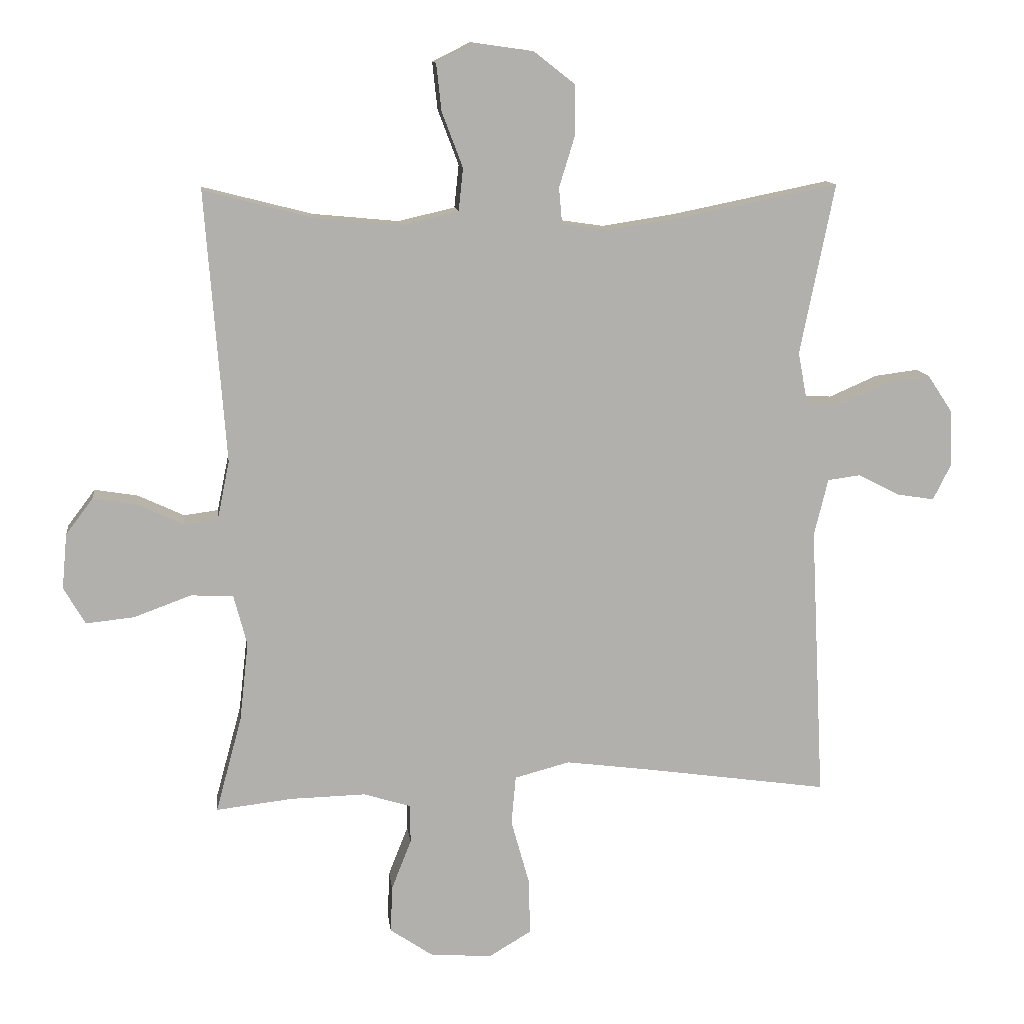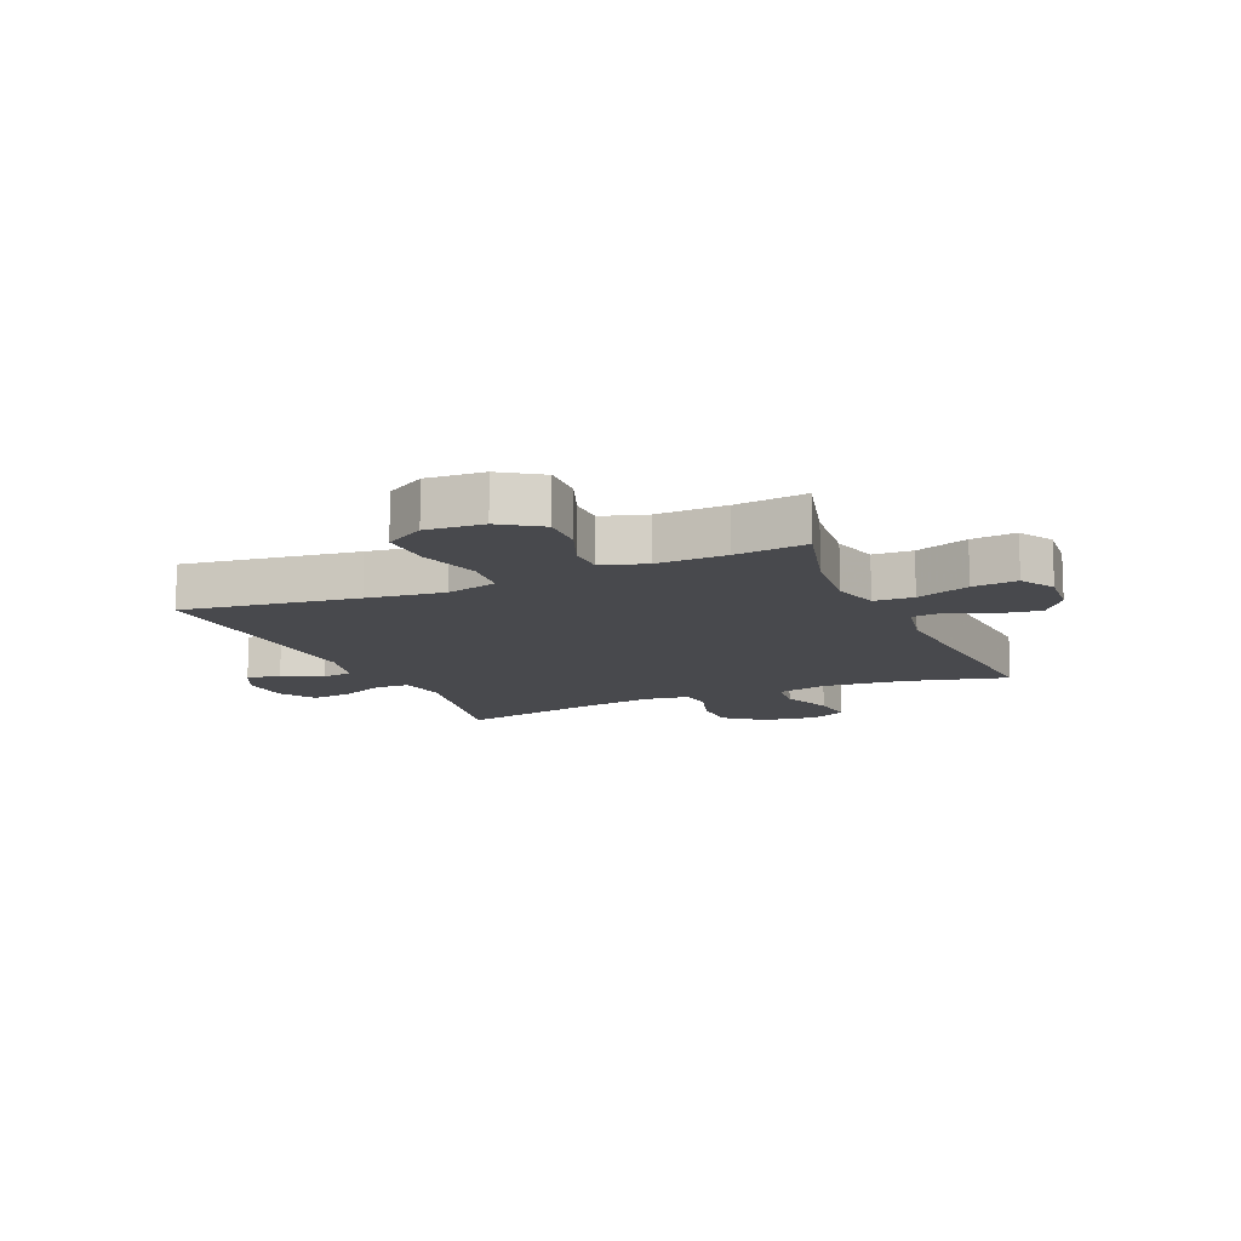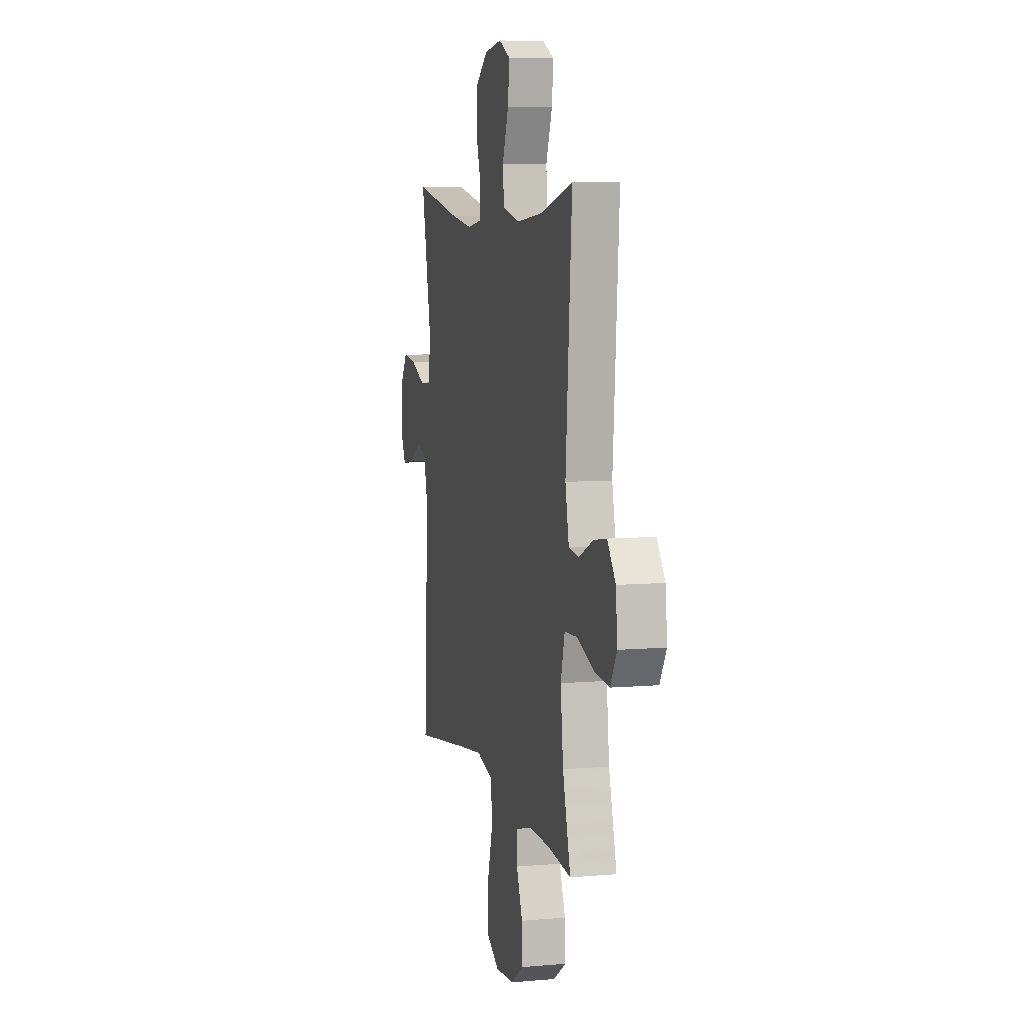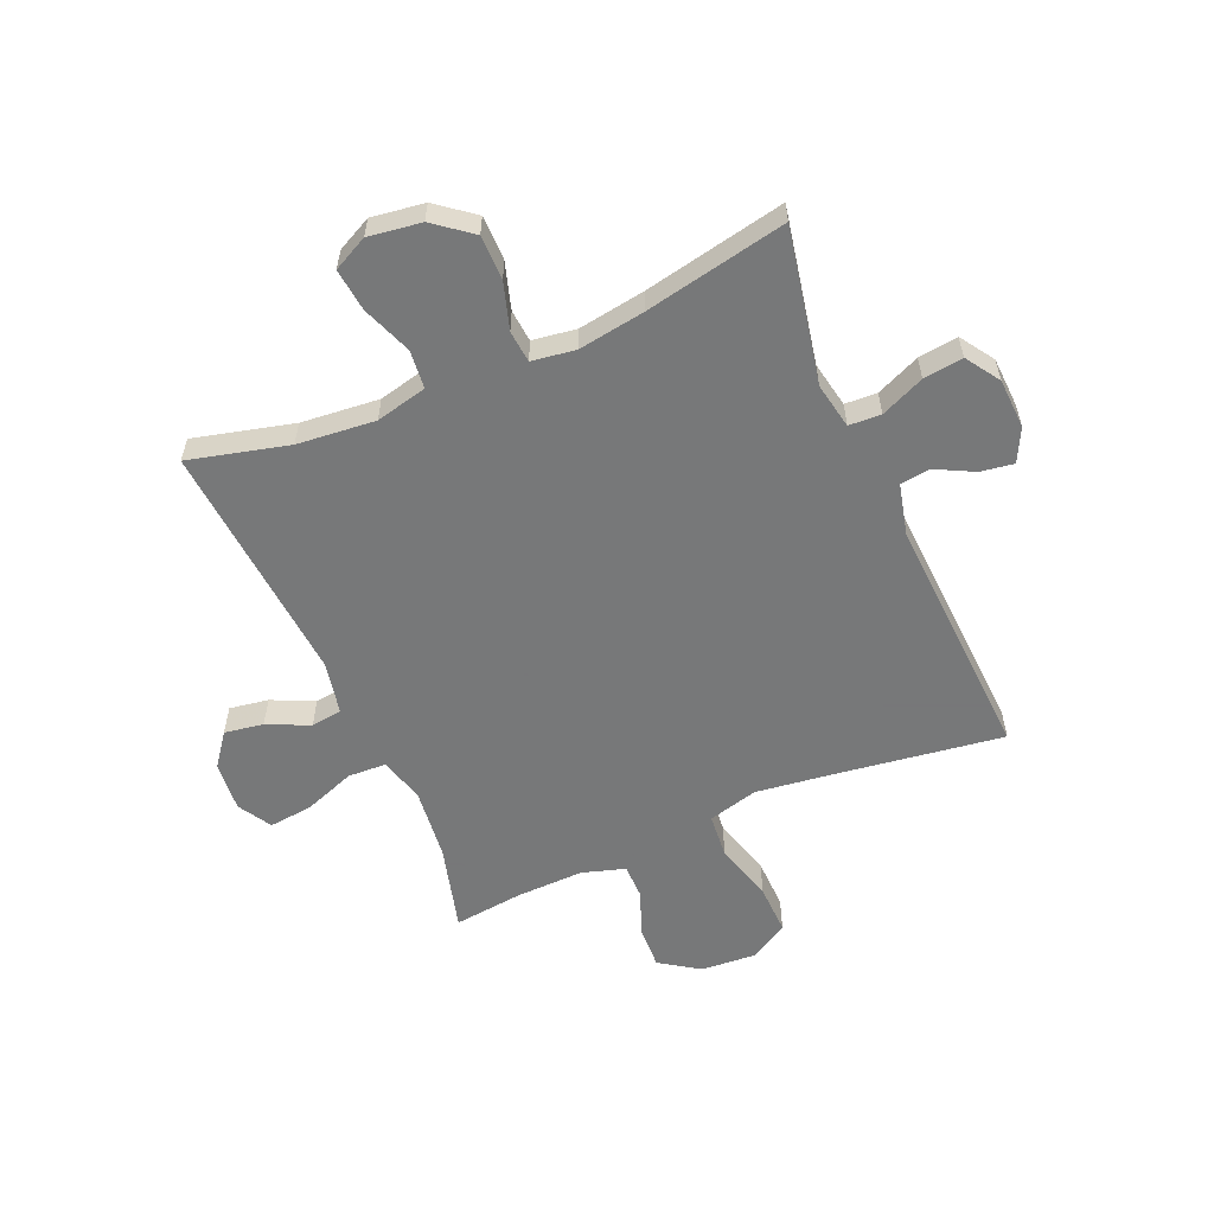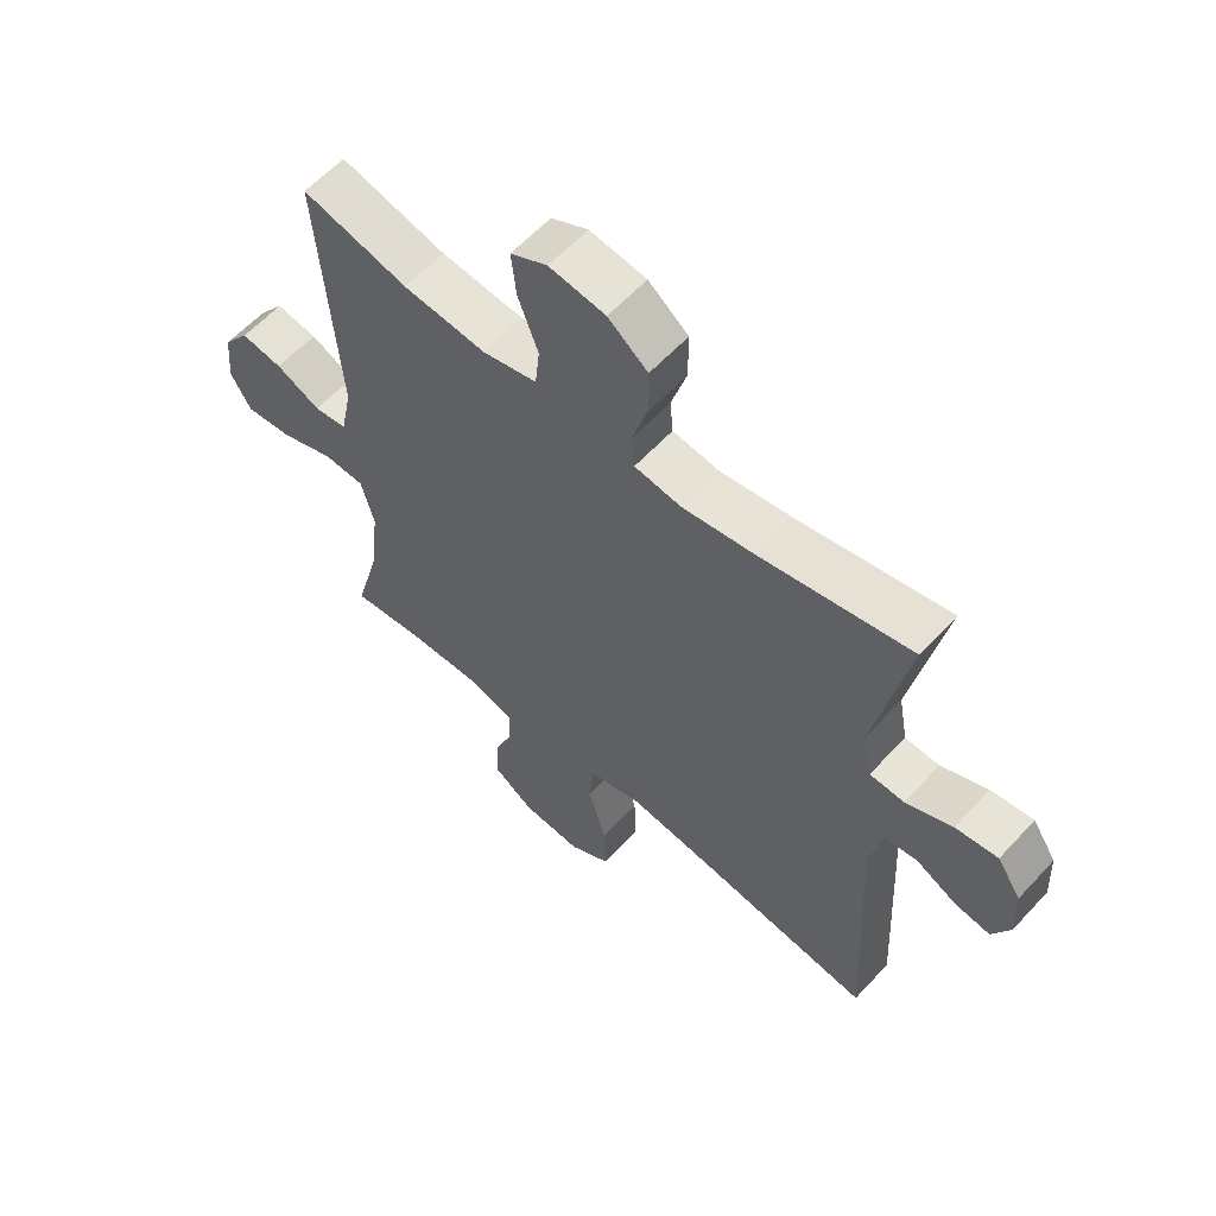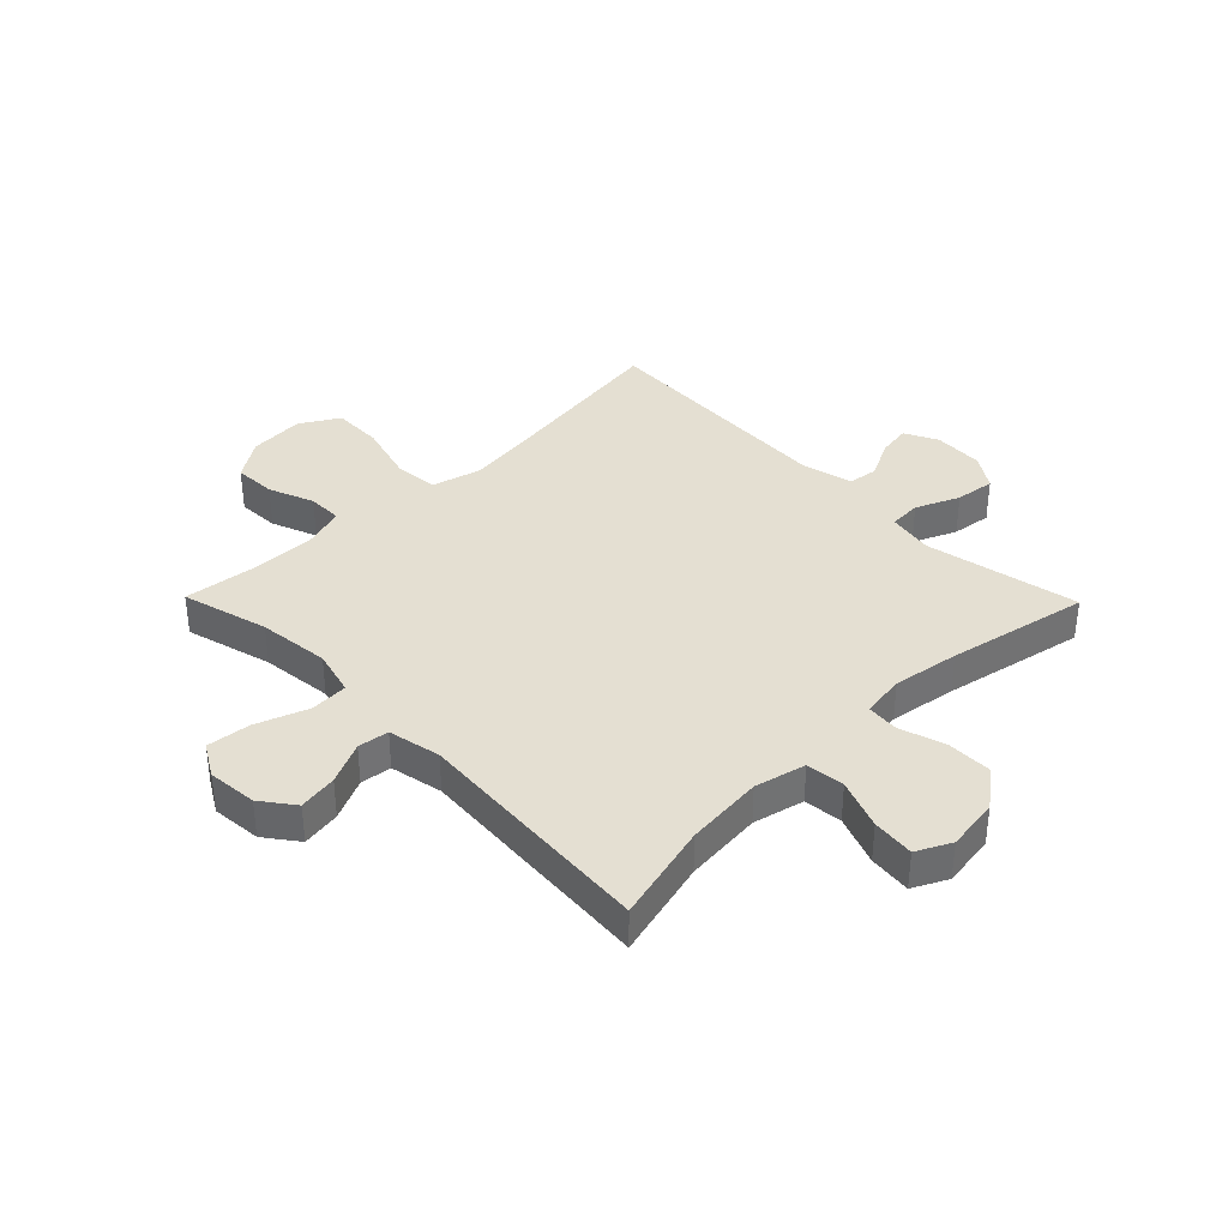
<metadata>
{"format":"obj","ext":"obj","renderer":"f3d","projection":"perspective","resolution":1024,"background":"white","views":[{"elev":11.8,"azim":-6.8,"up":"+Z"},{"elev":-12.5,"azim":-156.4,"up":"+Y"},{"elev":7.1,"azim":-104.1,"up":"+Z"},{"elev":-57.3,"azim":23.4,"up":"+Y"},{"elev":59.5,"azim":42.3,"up":"+Z"},{"elev":37.0,"azim":-44.4,"up":"+Y"}]}
</metadata>
<code>
v 0.5 0.07 0.5
v 0.446 0.07 0.231
v 0.461 0.07 0.151
v 0.517 0.07 0.148
v 0.593 0.07 0.181
v 0.662 0.07 0.19
v 0.701 0.07 0.131
v 0.705 0.07 0.044
v 0.676 0.07 -0.014
v 0.618 0.07 -0.005
v 0.552 0.07 0.029
v 0.5 0.07 0.022
v 0.478 0.07 -0.068
v 0.5 0.07 -0.5
v 0.206 0.07 -0.458
v 0.075 0.07 -0.441
v -0.012 0.07 -0.464
v -0.019 0.07 -0.541
v 0.01 0.07 -0.645
v 0.012 0.07 -0.733
v -0.055 0.07 -0.773
v -0.152 0.07 -0.766
v -0.22 0.07 -0.72
v -0.217 0.07 -0.646
v -0.186 0.07 -0.567
v -0.186 0.07 -0.506
v -0.261 0.07 -0.483
v -0.379 0.07 -0.486
v -0.5 0.07 -0.5
v -0.459 0.07 -0.349
v -0.445 0.07 -0.224
v -0.466 0.07 -0.144
v -0.533 0.07 -0.141
v -0.623 0.07 -0.174
v -0.699 0.07 -0.182
v -0.733 0.07 -0.124
v -0.725 0.07 -0.037
v -0.682 0.07 0.02
v -0.614 0.07 0.009
v -0.541 0.07 -0.025
v -0.487 0.07 -0.018
v -0.468 0.07 0.074
v -0.5 0.07 0.5
v -0.327 0.07 0.456
v -0.191 0.07 0.443
v -0.102 0.07 0.464
v -0.095 0.07 0.531
v -0.128 0.07 0.618
v -0.136 0.07 0.692
v -0.076 0.07 0.722
v 0.016 0.07 0.709
v 0.081 0.07 0.658
v 0.081 0.07 0.58
v 0.056 0.07 0.499
v 0.061 0.07 0.443
v 0.137 0.07 0.432
v 0.253 0.07 0.45
v 0.5 0 0.5
v 0.446 0 0.231
v 0.461 0 0.151
v 0.517 0 0.148
v 0.593 0 0.181
v 0.662 0 0.19
v 0.701 0 0.131
v 0.705 0 0.044
v 0.676 0 -0.014
v 0.618 0 -0.005
v 0.552 0 0.029
v 0.5 0 0.022
v 0.478 0 -0.068
v 0.5 0 -0.5
v 0.206 0 -0.458
v 0.075 0 -0.441
v -0.012 0 -0.464
v -0.019 0 -0.541
v 0.01 0 -0.645
v 0.012 0 -0.733
v -0.055 0 -0.773
v -0.152 0 -0.766
v -0.22 0 -0.72
v -0.217 0 -0.646
v -0.186 0 -0.567
v -0.186 0 -0.506
v -0.261 0 -0.483
v -0.379 0 -0.486
v -0.5 0 -0.5
v -0.459 0 -0.349
v -0.445 0 -0.224
v -0.466 0 -0.144
v -0.533 0 -0.141
v -0.623 0 -0.174
v -0.699 0 -0.182
v -0.733 0 -0.124
v -0.725 0 -0.037
v -0.682 0 0.02
v -0.614 0 0.009
v -0.541 0 -0.025
v -0.487 0 -0.018
v -0.468 0 0.074
v -0.5 0 0.5
v -0.327 0 0.456
v -0.191 0 0.443
v -0.102 0 0.464
v -0.095 0 0.531
v -0.128 0 0.618
v -0.136 0 0.692
v -0.076 0 0.722
v 0.016 0 0.709
v 0.081 0 0.658
v 0.081 0 0.58
v 0.056 0 0.499
v 0.061 0 0.443
v 0.137 0 0.432
v 0.253 0 0.45
f 51 52 53 54
f 51 54 55
f 50 51 55
f 47 48 49 50
f 47 50 55
f 46 47 55
f 45 46 55 56
f 42 43 44
f 41 42 44 45
f 37 38 39 40
f 35 36 37 40
f 33 34 35 40
f 32 33 40 41
f 31 32 41 45
f 28 29 30
f 27 28 30 31
f 26 27 31 45
f 22 23 24 25
f 22 25 26
f 18 19 20 21
f 17 18 21 22
f 13 14 15
f 12 13 15 16
f 8 9 10 11
f 6 7 8 11
f 4 5 6 11
f 3 4 11 12
f 57 1 2
f 56 57 2 3
f 17 22 26 45
f 16 17 45 56
f 3 12 16 56
f 111 110 109 108
f 112 111 108
f 112 108 107
f 107 106 105 104
f 112 107 104
f 112 104 103
f 113 112 103 102
f 101 100 99
f 102 101 99 98
f 97 96 95 94
f 97 94 93 92
f 97 92 91 90
f 98 97 90 89
f 102 98 89 88
f 87 86 85
f 88 87 85 84
f 102 88 84 83
f 82 81 80 79
f 83 82 79
f 78 77 76 75
f 79 78 75 74
f 72 71 70
f 73 72 70 69
f 68 67 66 65
f 68 65 64 63
f 68 63 62 61
f 69 68 61 60
f 59 58 114
f 60 59 114 113
f 102 83 79 74
f 113 102 74 73
f 113 73 69 60
f 1 58 59 2
f 2 59 60 3
f 3 60 61 4
f 4 61 62 5
f 5 62 63 6
f 6 63 64 7
f 7 64 65 8
f 8 65 66 9
f 9 66 67 10
f 10 67 68 11
f 11 68 69 12
f 12 69 70 13
f 13 70 71 14
f 14 71 72 15
f 15 72 73 16
f 16 73 74 17
f 17 74 75 18
f 18 75 76 19
f 19 76 77 20
f 20 77 78 21
f 21 78 79 22
f 22 79 80 23
f 23 80 81 24
f 24 81 82 25
f 25 82 83 26
f 26 83 84 27
f 27 84 85 28
f 28 85 86 29
f 29 86 87 30
f 30 87 88 31
f 31 88 89 32
f 32 89 90 33
f 33 90 91 34
f 34 91 92 35
f 35 92 93 36
f 36 93 94 37
f 37 94 95 38
f 38 95 96 39
f 39 96 97 40
f 40 97 98 41
f 41 98 99 42
f 42 99 100 43
f 43 100 101 44
f 44 101 102 45
f 45 102 103 46
f 46 103 104 47
f 47 104 105 48
f 48 105 106 49
f 49 106 107 50
f 50 107 108 51
f 51 108 109 52
f 52 109 110 53
f 53 110 111 54
f 54 111 112 55
f 55 112 113 56
f 56 113 114 57
f 57 114 58 1

</code>
